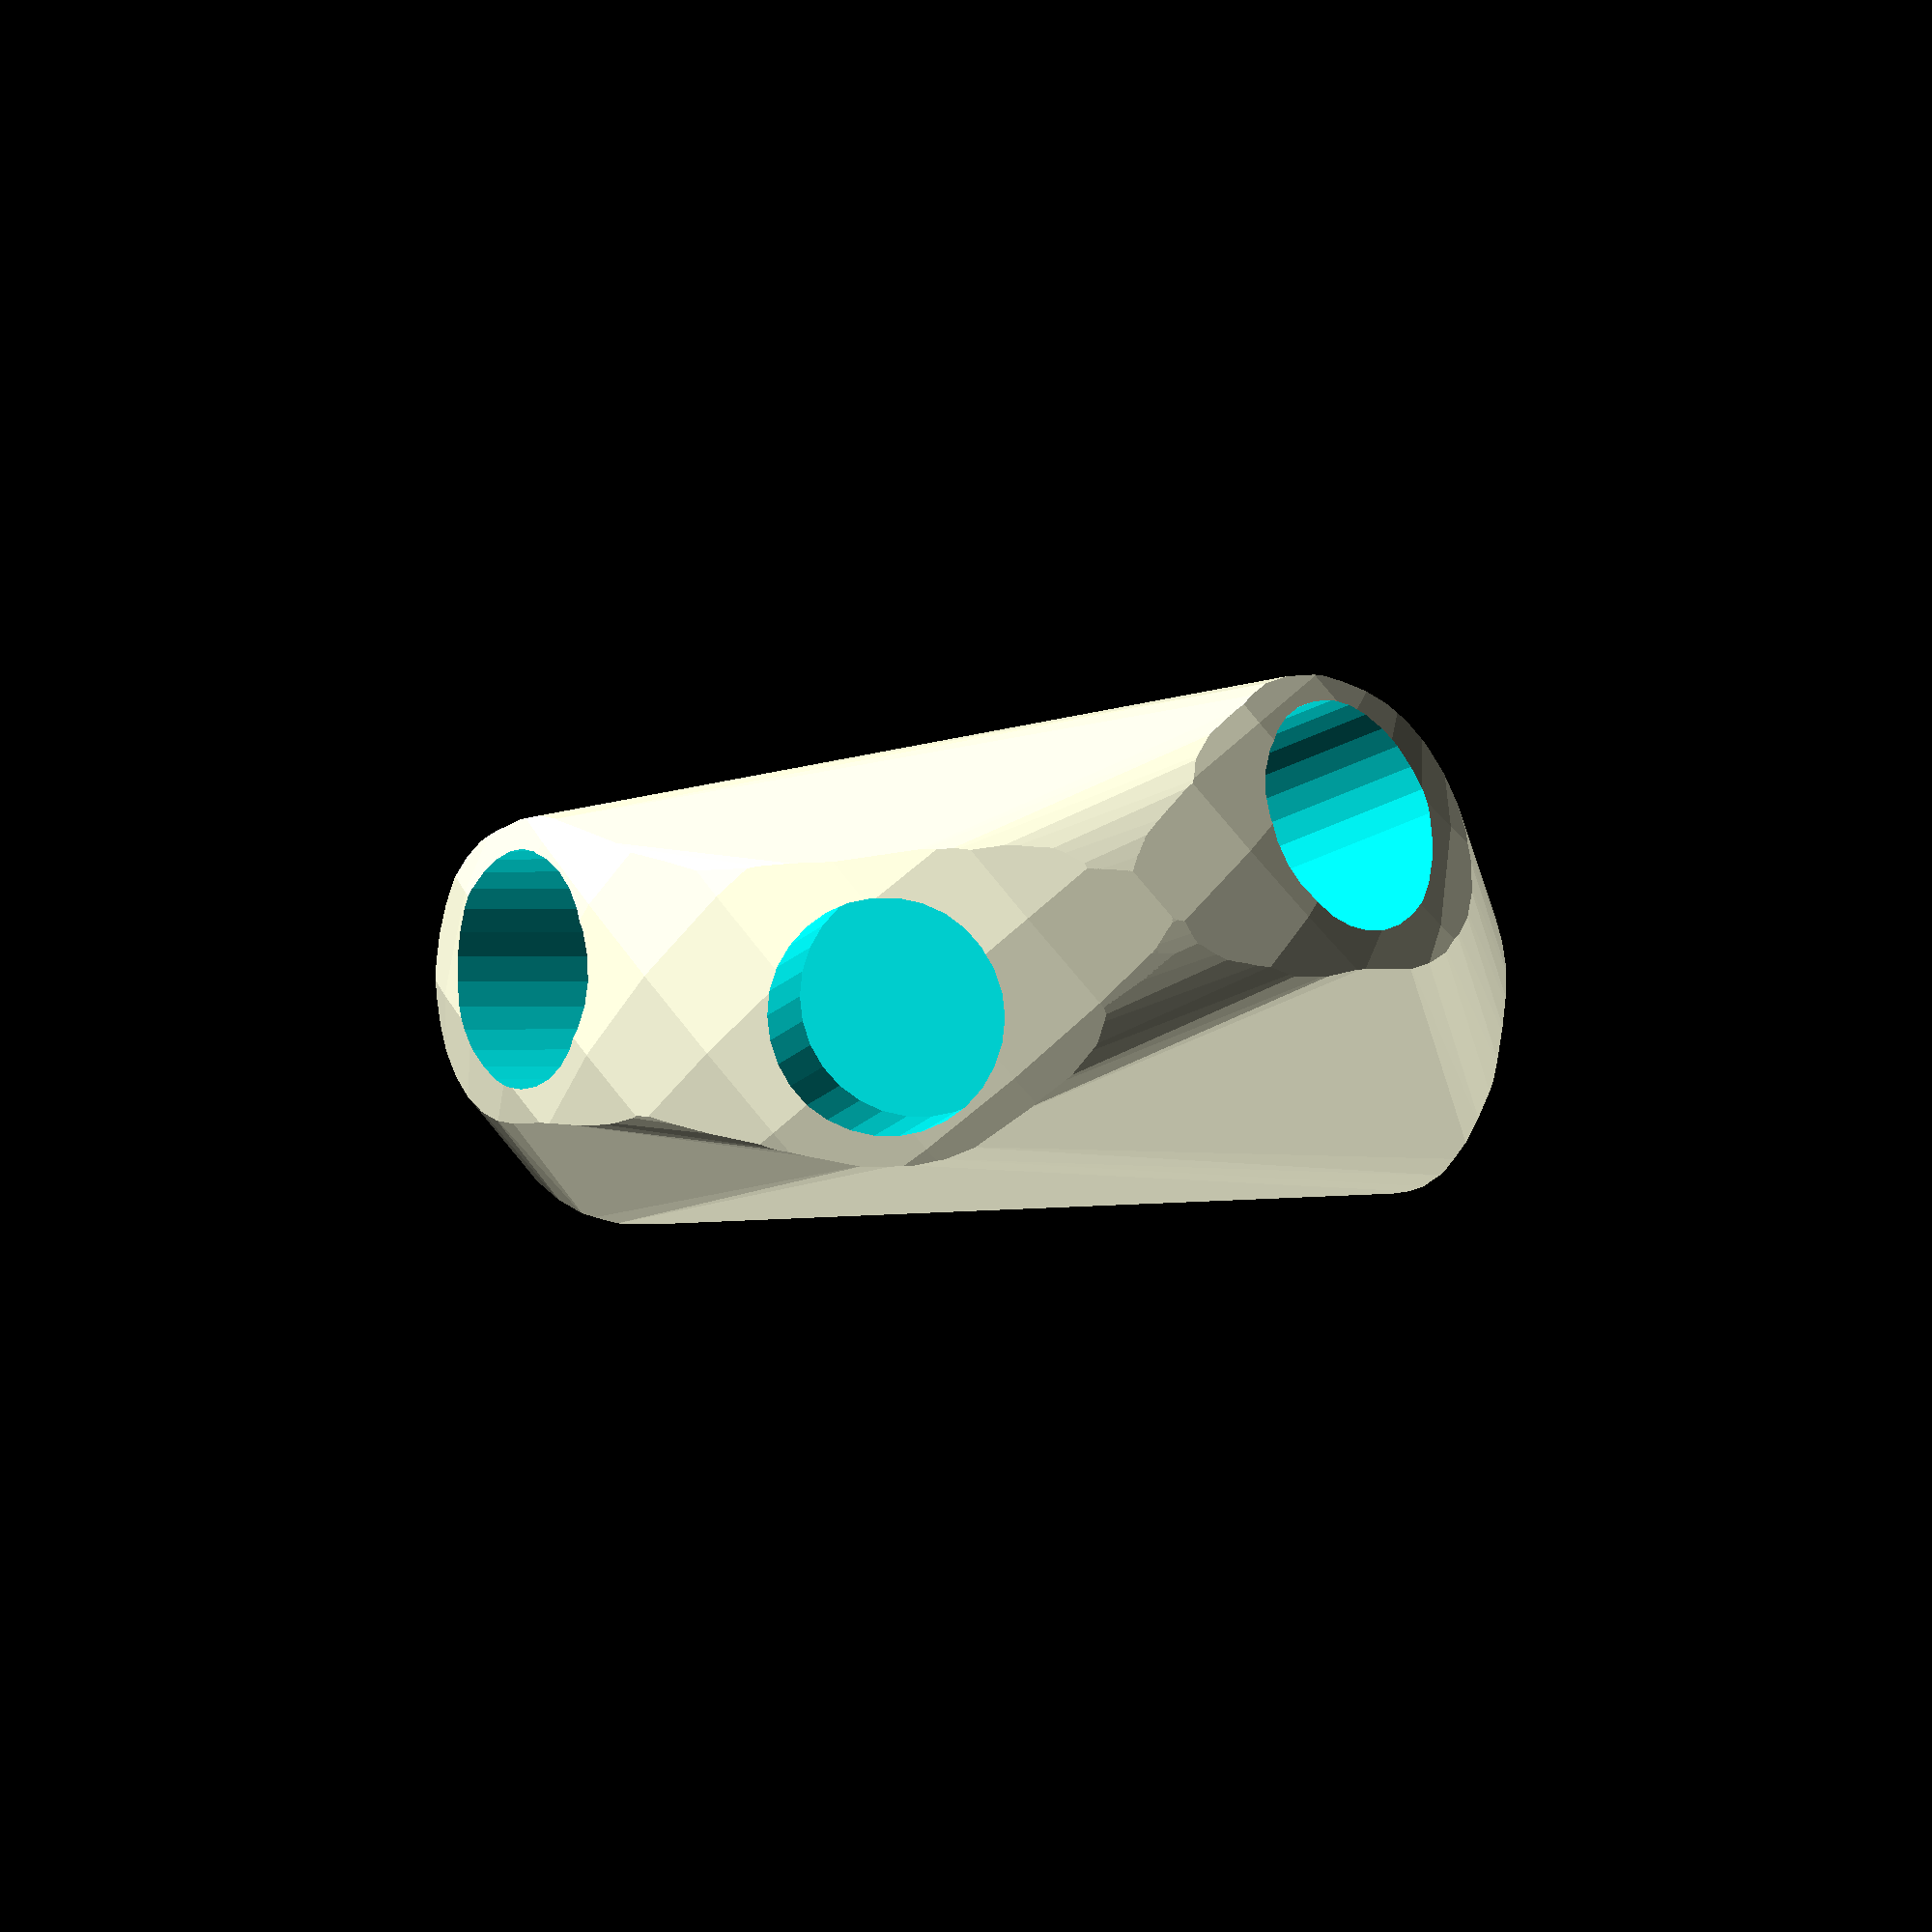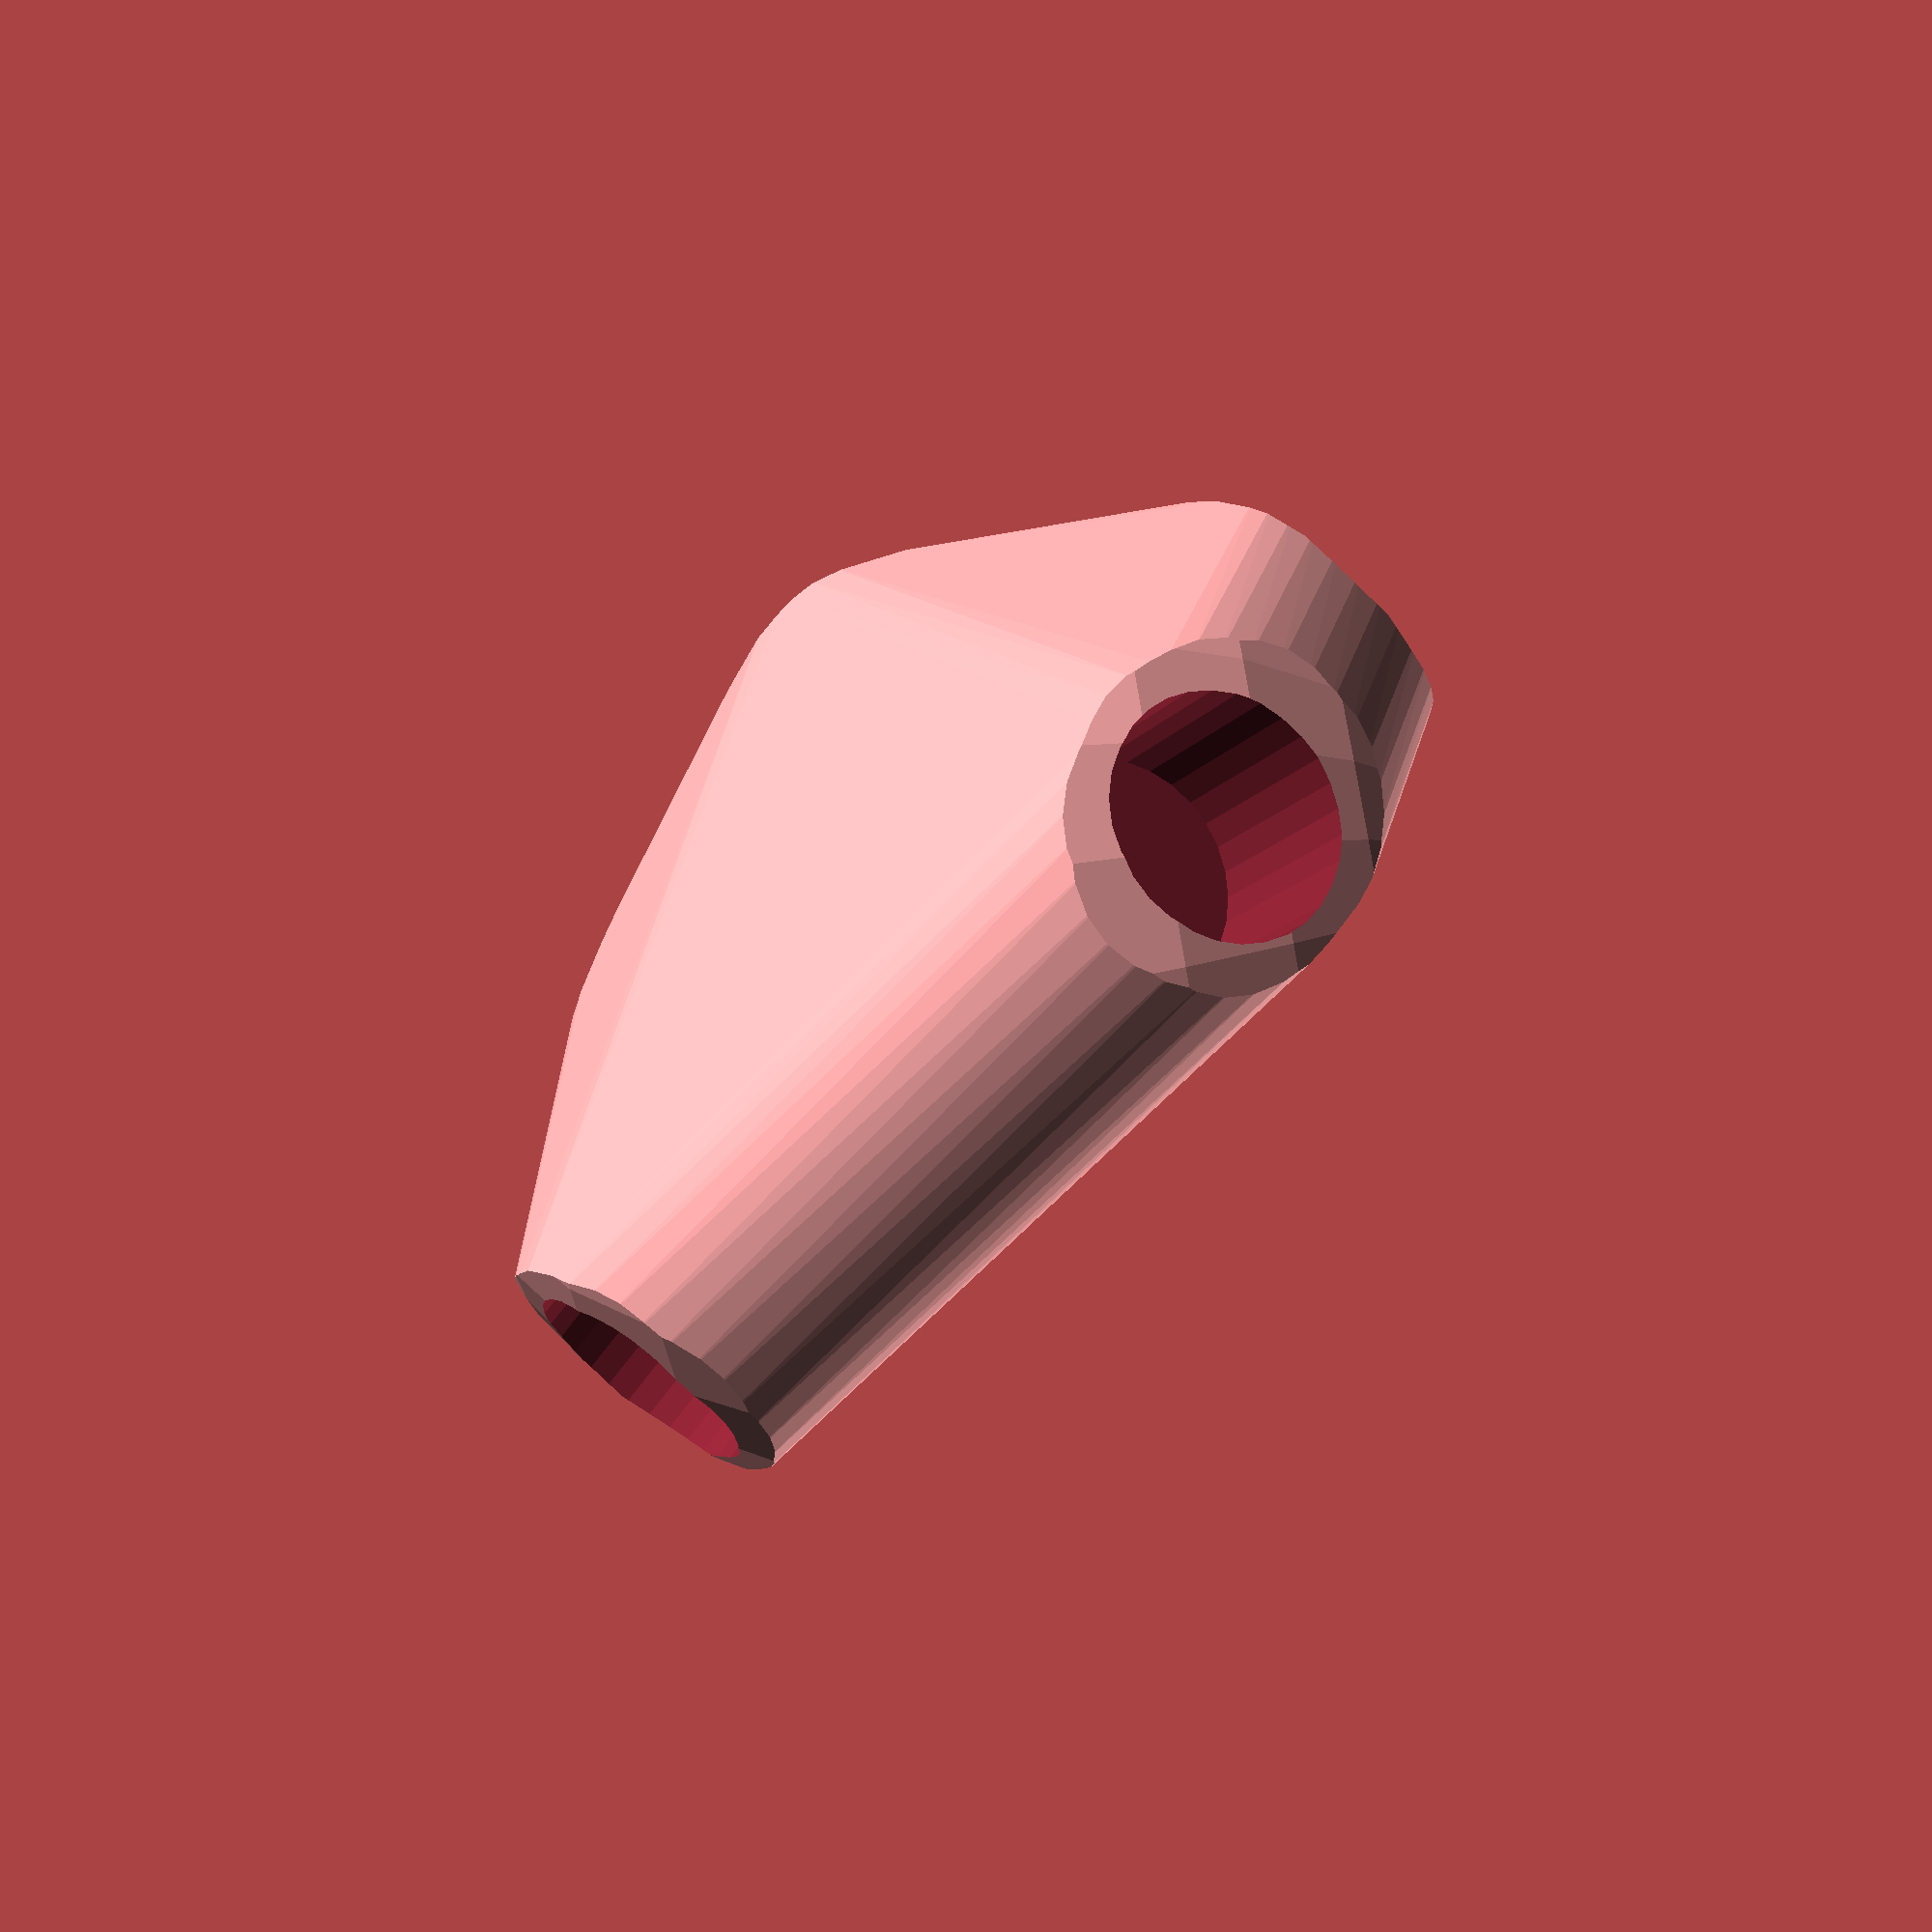
<openscad>


difference() {
	intersection() {
		hull() {
			rotate(a = -131.8845294379, v = [-0.3458229438, 0.6592985624, 0.0000000000]) {
				rotate(a = -90.0000000000, v = [-0.8909939466, 0.4540151837, 0.0000000000]) {
					cylinder(h = 60, r = 16.2000000000);
				}
			}
			rotate(a = -131.8845294379, v = [-0.3458229438, 0.6592985624, 0.0000000000]) {
				rotate(a = -90.0000000000, v = [0.9510650768, -0.3089906465, 0.0000000000]) {
					cylinder(h = 60, r = 16.2000000000);
				}
			}
			rotate(a = -131.8845294379, v = [-0.3458229438, 0.6592985624, 0.0000000000]) {
				rotate(a = -13.9195899171, v = [-0.2352489188, -0.0502695095, 0.0000000000]) {
					cylinder(h = 60, r = 16.2000000000);
				}
			}
			rotate(a = -131.8845294379, v = [-0.3458229438, 0.6592985624, 0.0000000000]) {
				rotate(a = -131.4597256445, v = [-0.4289367937, 0.6145286966, 0.0000000000]) {
					cylinder(h = 60, r = 16.2000000000);
				}
			}
			rotate(a = -131.8845294379, v = [-0.3458229438, 0.6592985624, 0.0000000000]) {
				rotate(a = -164.1406512906, v = [0.2656661749, -0.0640444410, 0.0000000000]) {
					cylinder(h = 60, r = 16.2000000000);
				}
			}
		}
		sphere(r = 60);
	}
	union() {
		rotate(a = -131.8845294379, v = [-0.3458229438, 0.6592985624, 0.0000000000]) {
			rotate(a = -90.0000000000, v = [-0.8909939466, 0.4540151837, 0.0000000000]) {
				translate(v = [0, 0, 35]) {
					cylinder(h = 100, r = 13.2000000000);
				}
			}
		}
		rotate(a = -131.8845294379, v = [-0.3458229438, 0.6592985624, 0.0000000000]) {
			rotate(a = -90.0000000000, v = [0.9510650768, -0.3089906465, 0.0000000000]) {
				translate(v = [0, 0, 35]) {
					cylinder(h = 100, r = 13.2000000000);
				}
			}
		}
		rotate(a = -131.8845294379, v = [-0.3458229438, 0.6592985624, 0.0000000000]) {
			rotate(a = -13.9195899171, v = [-0.2352489188, -0.0502695095, 0.0000000000]) {
				translate(v = [0, 0, 35]) {
					cylinder(h = 100, r = 13.2000000000);
				}
			}
		}
		rotate(a = -131.8845294379, v = [-0.3458229438, 0.6592985624, 0.0000000000]) {
			rotate(a = -131.4597256445, v = [-0.4289367937, 0.6145286966, 0.0000000000]) {
				translate(v = [0, 0, 35]) {
					cylinder(h = 100, r = 13.2000000000);
				}
			}
		}
		rotate(a = -131.8845294379, v = [-0.3458229438, 0.6592985624, 0.0000000000]) {
			rotate(a = -164.1406512906, v = [0.2656661749, -0.0640444410, 0.0000000000]) {
				translate(v = [0, 0, 35]) {
					cylinder(h = 100, r = 13.2000000000);
				}
			}
		}
	}
}
</openscad>
<views>
elev=84.0 azim=118.5 roll=310.3 proj=o view=wireframe
elev=71.8 azim=272.1 roll=280.5 proj=p view=wireframe
</views>
